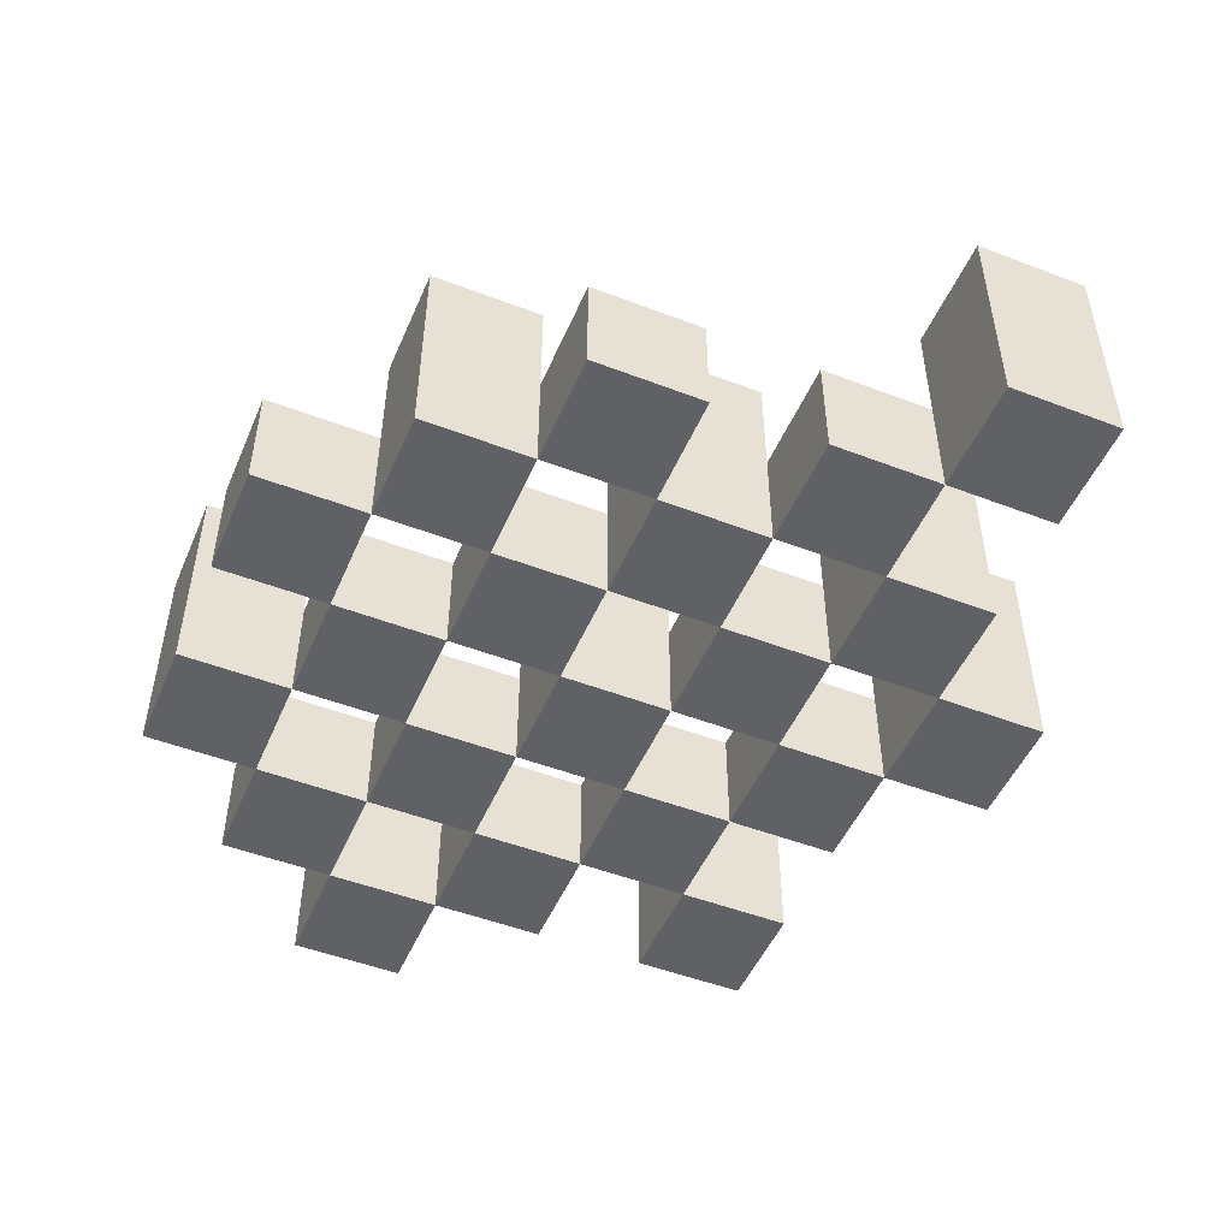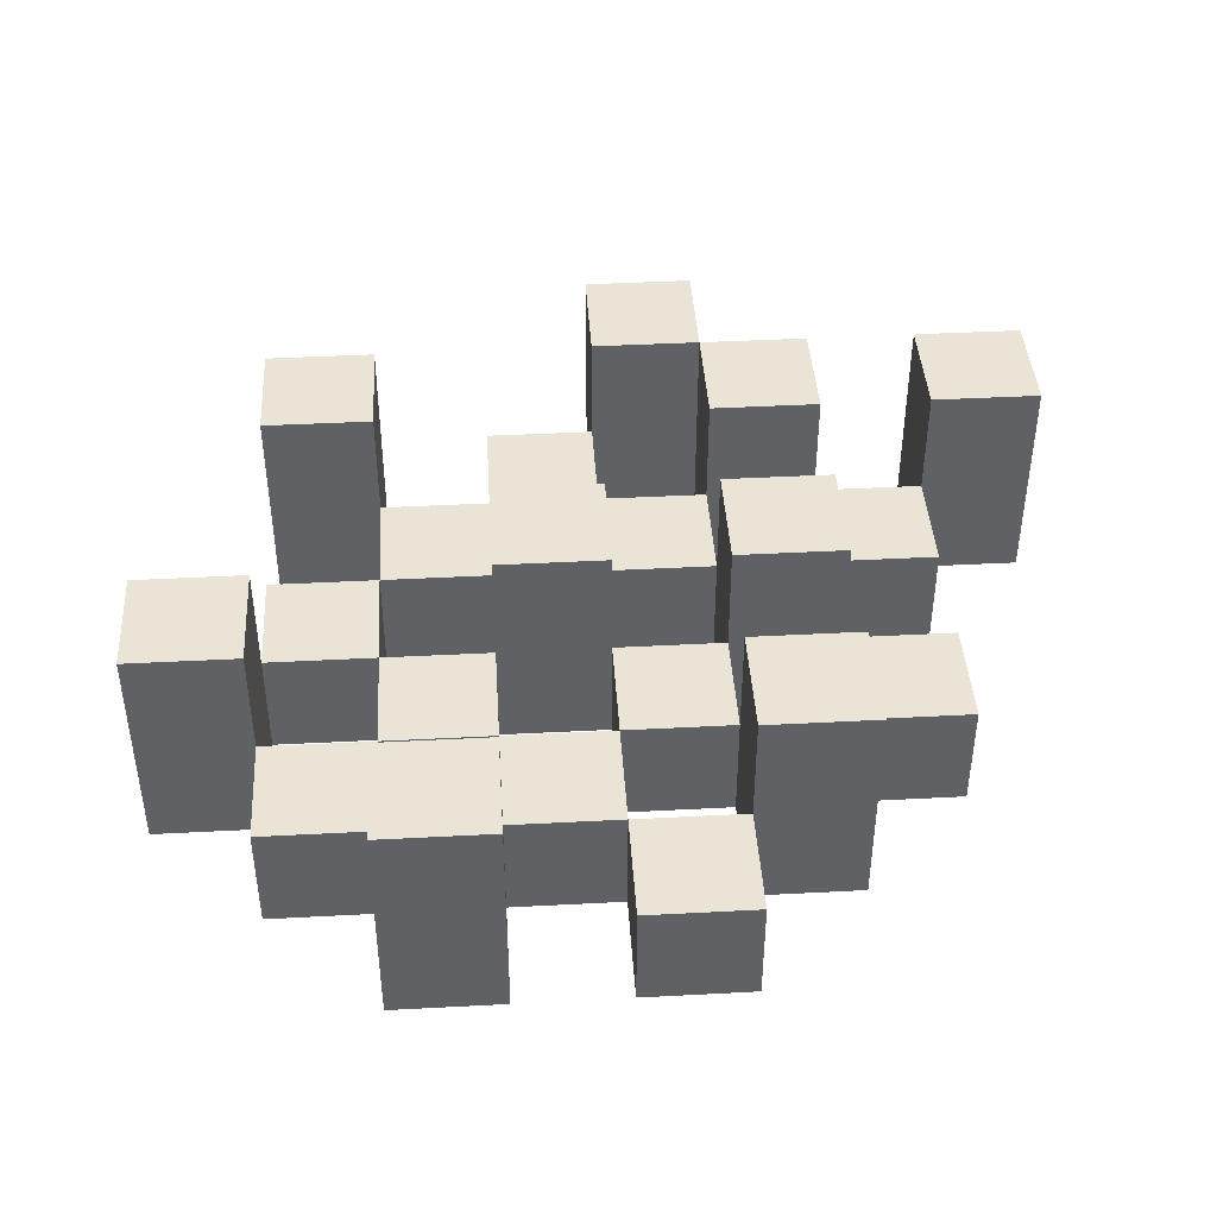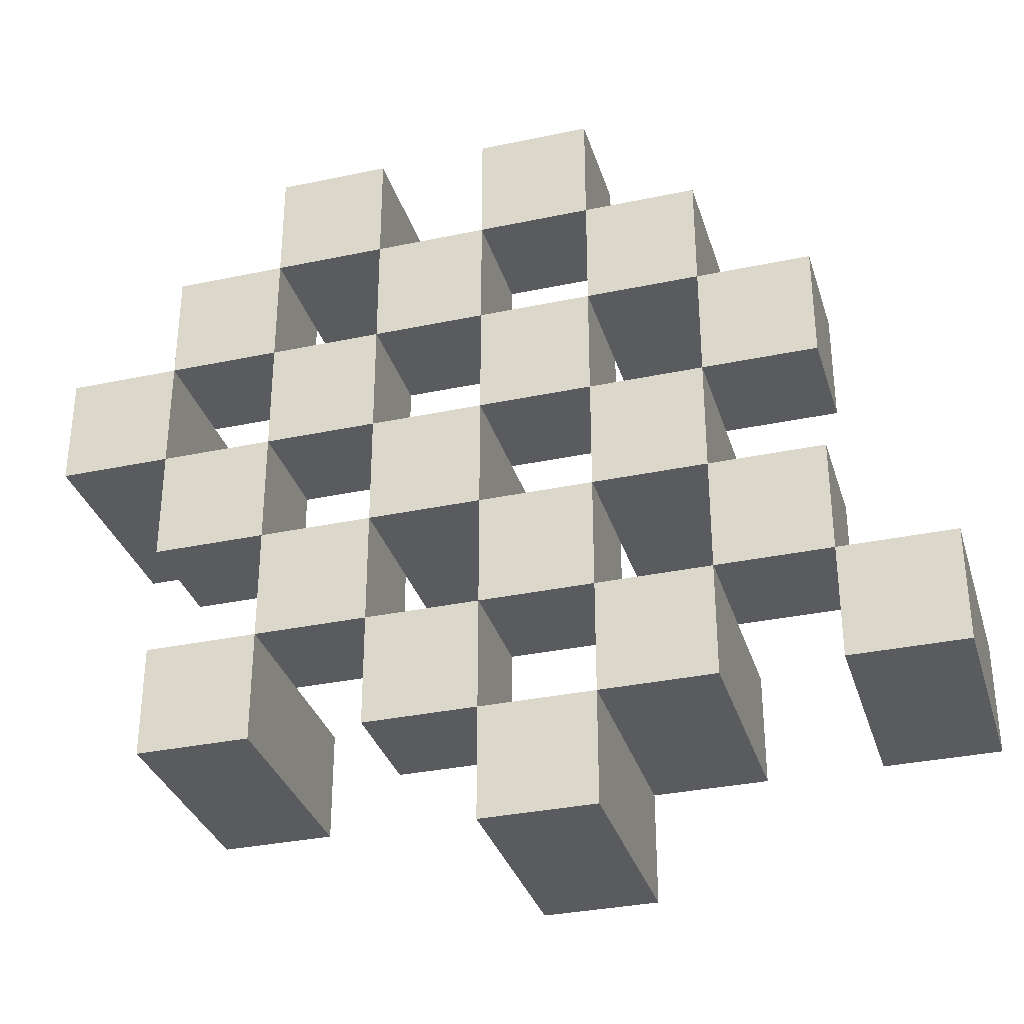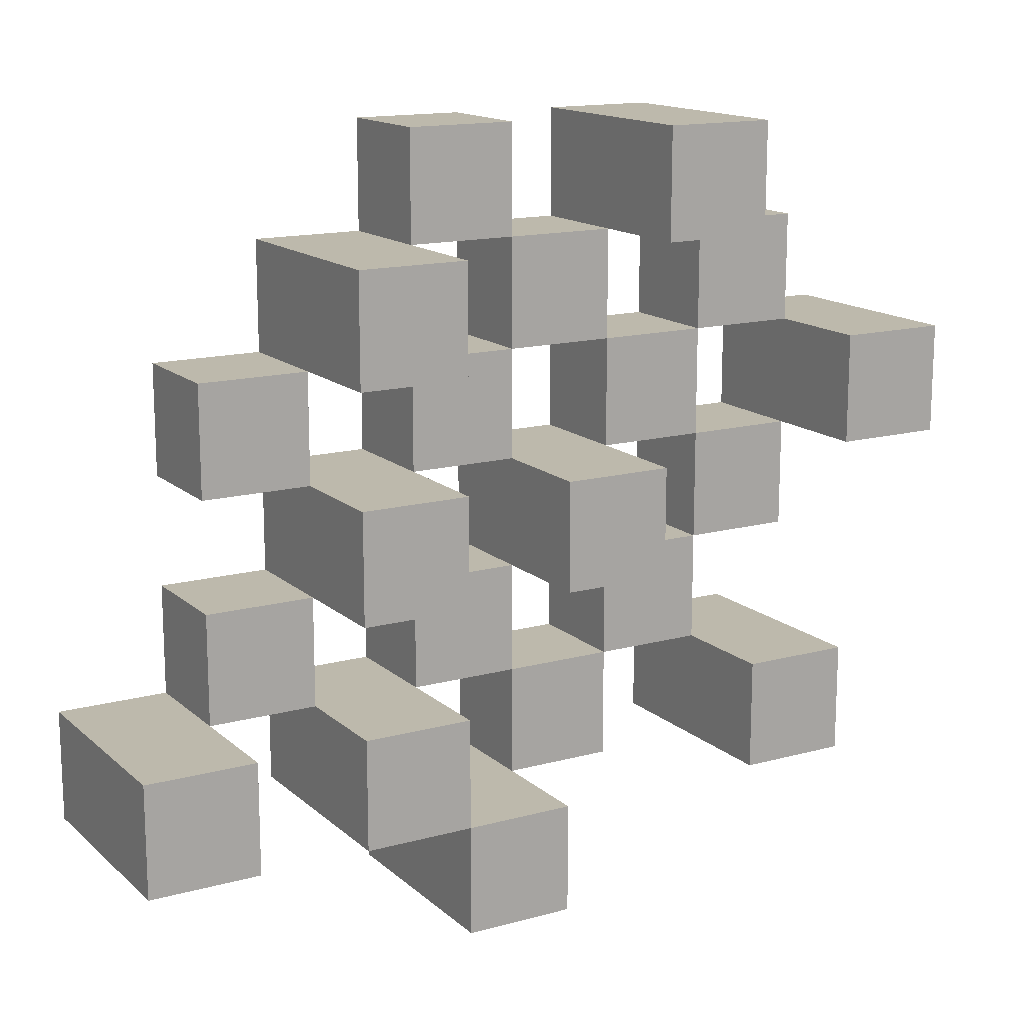
<metadata>
{"format":"obj","ext":"obj","renderer":"f3d","projection":"perspective","resolution":1024,"background":"white","views":[{"elev":-49.7,"azim":67.1,"up":"+Y"},{"elev":42.4,"azim":-3.6,"up":"+Y"},{"elev":-32.9,"azim":16.3,"up":"+Z"},{"elev":15.0,"azim":149.8,"up":"+Z"}]}
</metadata>
<code>
o
v 3.1 0.9 39.6
v 3.1 0.9 39.5
v 3.1 1.1 39.6
v 3.1 1.1 39.5
v 3.2 0.9 39.7
v 3.2 0.9 39.6
v 3.2 0.9 39.5
v 3.2 0.9 39.4
v 3.2 0.9 39.3
v 3.2 0.9 39.2
v 3.2 1 39.7
v 3.2 1 39.6
v 3.2 1 39.5
v 3.2 1 39.4
v 3.2 1.1 39.3
v 3.2 1.1 39.2
v 3.3 0.9 39.8
v 3.3 0.9 39.7
v 3.3 0.9 39.6
v 3.3 0.9 39.5
v 3.3 0.9 39.4
v 3.3 0.9 39.3
v 3.3 1 39.7
v 3.3 1 39.6
v 3.3 1 39.5
v 3.3 1 39.4
v 3.3 1 39.3
v 3.3 1.1 39.8
v 3.3 1.1 39.7
v 3.4 0.9 39.7
v 3.4 0.9 39.6
v 3.4 0.9 39.5
v 3.4 0.9 39.4
v 3.4 0.9 39.3
v 3.4 0.9 39.2
v 3.4 1 39.7
v 3.4 1 39.6
v 3.4 1 39.5
v 3.4 1 39.4
v 3.4 1 39.3
v 3.4 1 39.2
v 3.4 1.1 39.5
v 3.4 1.1 39.4
v 3.5 0.9 39.8
v 3.5 0.9 39.7
v 3.5 0.9 39.6
v 3.5 0.9 39.5
v 3.5 0.9 39.4
v 3.5 0.9 39.3
v 3.5 0.9 39.2
v 3.5 0.9 39.1
v 3.5 1 39.8
v 3.5 1 39.7
v 3.5 1 39.6
v 3.5 1 39.5
v 3.5 1 39.4
v 3.5 1 39.3
v 3.5 1 39.2
v 3.5 1.1 39.2
v 3.5 1.1 39.1
v 3.6 0.9 39.7
v 3.6 0.9 39.6
v 3.6 0.9 39.5
v 3.6 0.9 39.4
v 3.6 0.9 39.3
v 3.6 0.9 39.2
v 3.6 1 39.7
v 3.6 1 39.6
v 3.6 1 39.5
v 3.6 1 39.4
v 3.6 1 39.3
v 3.6 1.1 39.7
v 3.6 1.1 39.6
v 3.6 1.1 39.5
v 3.6 1.1 39.4
v 3.6 1.1 39.3
v 3.6 1.1 39.2
v 3.7 0.9 39.6
v 3.7 0.9 39.5
v 3.7 0.9 39.4
v 3.7 0.9 39.3
v 3.7 1 39.6
v 3.7 1 39.5
v 3.7 1 39.4
v 3.7 1 39.3
v 3.8 0.9 39.3
v 3.8 0.9 39.2
v 3.8 1 39.3
v 3.8 1.1 39.3
v 3.8 1.1 39.2
v 3.2 0.9 39.6
v 3.2 0.9 39.5
v 3.2 1 39.6
v 3.2 1 39.5
v 3.2 1.1 39.6
v 3.2 1.1 39.5
v 3.3 0.9 39.7
v 3.3 0.9 39.6
v 3.3 0.9 39.5
v 3.3 0.9 39.4
v 3.3 0.9 39.3
v 3.3 0.9 39.2
v 3.3 1 39.7
v 3.3 1 39.6
v 3.3 1 39.5
v 3.3 1 39.4
v 3.3 1 39.3
v 3.3 1.1 39.3
v 3.3 1.1 39.2
v 3.4 0.9 39.8
v 3.4 0.9 39.7
v 3.4 0.9 39.6
v 3.4 0.9 39.5
v 3.4 0.9 39.4
v 3.4 0.9 39.3
v 3.4 1 39.7
v 3.4 1 39.6
v 3.4 1 39.5
v 3.4 1 39.4
v 3.4 1 39.3
v 3.4 1.1 39.8
v 3.4 1.1 39.7
v 3.5 0.9 39.7
v 3.5 0.9 39.6
v 3.5 0.9 39.5
v 3.5 0.9 39.4
v 3.5 0.9 39.3
v 3.5 0.9 39.2
v 3.5 1 39.7
v 3.5 1 39.6
v 3.5 1 39.5
v 3.5 1 39.4
v 3.5 1 39.3
v 3.5 1 39.2
v 3.5 1.1 39.5
v 3.5 1.1 39.4
v 3.6 0.9 39.8
v 3.6 0.9 39.7
v 3.6 0.9 39.6
v 3.6 0.9 39.5
v 3.6 0.9 39.4
v 3.6 0.9 39.3
v 3.6 0.9 39.2
v 3.6 0.9 39.1
v 3.6 1 39.8
v 3.6 1 39.7
v 3.6 1 39.6
v 3.6 1 39.5
v 3.6 1 39.4
v 3.6 1 39.3
v 3.6 1.1 39.2
v 3.6 1.1 39.1
v 3.7 0.9 39.7
v 3.7 0.9 39.6
v 3.7 0.9 39.5
v 3.7 0.9 39.4
v 3.7 0.9 39.3
v 3.7 0.9 39.2
v 3.7 1 39.6
v 3.7 1 39.5
v 3.7 1 39.4
v 3.7 1 39.3
v 3.7 1.1 39.7
v 3.7 1.1 39.6
v 3.7 1.1 39.5
v 3.7 1.1 39.4
v 3.7 1.1 39.3
v 3.7 1.1 39.2
v 3.8 0.9 39.6
v 3.8 0.9 39.5
v 3.8 0.9 39.4
v 3.8 0.9 39.3
v 3.8 1 39.6
v 3.8 1 39.5
v 3.8 1 39.4
v 3.8 1 39.3
v 3.9 0.9 39.3
v 3.9 0.9 39.2
v 3.9 1.1 39.3
v 3.9 1.1 39.2
v 3.3 0.9 39.8
v 3.3 1.1 39.8
v 3.4 0.9 39.8
v 3.4 1.1 39.8
v 3.5 0.9 39.8
v 3.5 1 39.8
v 3.6 0.9 39.8
v 3.6 1 39.8
v 3.2 0.9 39.7
v 3.2 1 39.7
v 3.3 0.9 39.7
v 3.3 1 39.7
v 3.4 0.9 39.7
v 3.4 1 39.7
v 3.5 0.9 39.7
v 3.5 1 39.7
v 3.6 0.9 39.7
v 3.6 1 39.7
v 3.6 1.1 39.7
v 3.7 0.9 39.7
v 3.7 1.1 39.7
v 3.1 0.9 39.6
v 3.1 1.1 39.6
v 3.2 0.9 39.6
v 3.2 1 39.6
v 3.2 1.1 39.6
v 3.3 0.9 39.6
v 3.3 1 39.6
v 3.4 0.9 39.6
v 3.4 1 39.6
v 3.5 0.9 39.6
v 3.5 1 39.6
v 3.6 0.9 39.6
v 3.6 1 39.6
v 3.7 0.9 39.6
v 3.7 1 39.6
v 3.8 0.9 39.6
v 3.8 1 39.6
v 3.2 0.9 39.5
v 3.2 1 39.5
v 3.3 0.9 39.5
v 3.3 1 39.5
v 3.4 0.9 39.5
v 3.4 1 39.5
v 3.4 1.1 39.5
v 3.5 0.9 39.5
v 3.5 1 39.5
v 3.5 1.1 39.5
v 3.6 0.9 39.5
v 3.6 1 39.5
v 3.6 1.1 39.5
v 3.7 0.9 39.5
v 3.7 1 39.5
v 3.7 1.1 39.5
v 3.3 0.9 39.4
v 3.3 1 39.4
v 3.4 0.9 39.4
v 3.4 1 39.4
v 3.5 0.9 39.4
v 3.5 1 39.4
v 3.6 0.9 39.4
v 3.6 1 39.4
v 3.7 0.9 39.4
v 3.7 1 39.4
v 3.8 0.9 39.4
v 3.8 1 39.4
v 3.2 0.9 39.3
v 3.2 1.1 39.3
v 3.3 0.9 39.3
v 3.3 1 39.3
v 3.3 1.1 39.3
v 3.4 0.9 39.3
v 3.4 1 39.3
v 3.5 0.9 39.3
v 3.5 1 39.3
v 3.6 0.9 39.3
v 3.6 1 39.3
v 3.6 1.1 39.3
v 3.7 0.9 39.3
v 3.7 1 39.3
v 3.7 1.1 39.3
v 3.8 0.9 39.3
v 3.8 1 39.3
v 3.8 1.1 39.3
v 3.9 0.9 39.3
v 3.9 1.1 39.3
v 3.5 0.9 39.2
v 3.5 1 39.2
v 3.5 1.1 39.2
v 3.6 0.9 39.2
v 3.6 1.1 39.2
v 3.3 0.9 39.7
v 3.3 1 39.7
v 3.3 1.1 39.7
v 3.4 0.9 39.7
v 3.4 1 39.7
v 3.4 1.1 39.7
v 3.5 0.9 39.7
v 3.5 1 39.7
v 3.6 0.9 39.7
v 3.6 1 39.7
v 3.2 0.9 39.6
v 3.2 1 39.6
v 3.3 0.9 39.6
v 3.3 1 39.6
v 3.4 0.9 39.6
v 3.4 1 39.6
v 3.5 0.9 39.6
v 3.5 1 39.6
v 3.6 0.9 39.6
v 3.6 1 39.6
v 3.6 1.1 39.6
v 3.7 0.9 39.6
v 3.7 1 39.6
v 3.7 1.1 39.6
v 3.1 0.9 39.5
v 3.1 1.1 39.5
v 3.2 0.9 39.5
v 3.2 1 39.5
v 3.2 1.1 39.5
v 3.3 0.9 39.5
v 3.3 1 39.5
v 3.4 0.9 39.5
v 3.4 1 39.5
v 3.5 0.9 39.5
v 3.5 1 39.5
v 3.6 0.9 39.5
v 3.6 1 39.5
v 3.7 0.9 39.5
v 3.7 1 39.5
v 3.8 0.9 39.5
v 3.8 1 39.5
v 3.2 0.9 39.4
v 3.2 1 39.4
v 3.3 0.9 39.4
v 3.3 1 39.4
v 3.4 0.9 39.4
v 3.4 1 39.4
v 3.4 1.1 39.4
v 3.5 0.9 39.4
v 3.5 1 39.4
v 3.5 1.1 39.4
v 3.6 0.9 39.4
v 3.6 1 39.4
v 3.6 1.1 39.4
v 3.7 0.9 39.4
v 3.7 1 39.4
v 3.7 1.1 39.4
v 3.3 0.9 39.3
v 3.3 1 39.3
v 3.4 0.9 39.3
v 3.4 1 39.3
v 3.5 0.9 39.3
v 3.5 1 39.3
v 3.6 0.9 39.3
v 3.6 1 39.3
v 3.7 0.9 39.3
v 3.7 1 39.3
v 3.8 0.9 39.3
v 3.8 1 39.3
v 3.2 0.9 39.2
v 3.2 1.1 39.2
v 3.3 0.9 39.2
v 3.3 1.1 39.2
v 3.4 0.9 39.2
v 3.4 1 39.2
v 3.5 0.9 39.2
v 3.5 1 39.2
v 3.6 0.9 39.2
v 3.6 1.1 39.2
v 3.7 0.9 39.2
v 3.7 1.1 39.2
v 3.8 0.9 39.2
v 3.8 1.1 39.2
v 3.9 0.9 39.2
v 3.9 1.1 39.2
v 3.5 0.9 39.1
v 3.5 1.1 39.1
v 3.6 0.9 39.1
v 3.6 1.1 39.1
v 3.3 0.9 39.8
v 3.4 0.9 39.8
v 3.5 0.9 39.8
v 3.6 0.9 39.8
v 3.2 0.9 39.7
v 3.3 0.9 39.7
v 3.4 0.9 39.7
v 3.5 0.9 39.7
v 3.6 0.9 39.7
v 3.7 0.9 39.7
v 3.1 0.9 39.6
v 3.2 0.9 39.6
v 3.3 0.9 39.6
v 3.4 0.9 39.6
v 3.5 0.9 39.6
v 3.6 0.9 39.6
v 3.7 0.9 39.6
v 3.8 0.9 39.6
v 3.1 0.9 39.5
v 3.2 0.9 39.5
v 3.3 0.9 39.5
v 3.4 0.9 39.5
v 3.5 0.9 39.5
v 3.6 0.9 39.5
v 3.7 0.9 39.5
v 3.8 0.9 39.5
v 3.2 0.9 39.4
v 3.3 0.9 39.4
v 3.4 0.9 39.4
v 3.5 0.9 39.4
v 3.6 0.9 39.4
v 3.7 0.9 39.4
v 3.8 0.9 39.4
v 3.2 0.9 39.3
v 3.3 0.9 39.3
v 3.4 0.9 39.3
v 3.5 0.9 39.3
v 3.6 0.9 39.3
v 3.7 0.9 39.3
v 3.8 0.9 39.3
v 3.9 0.9 39.3
v 3.2 0.9 39.2
v 3.3 0.9 39.2
v 3.4 0.9 39.2
v 3.5 0.9 39.2
v 3.6 0.9 39.2
v 3.7 0.9 39.2
v 3.8 0.9 39.2
v 3.9 0.9 39.2
v 3.5 0.9 39.1
v 3.6 0.9 39.1
v 3.5 1 39.8
v 3.6 1 39.8
v 3.2 1 39.7
v 3.3 1 39.7
v 3.4 1 39.7
v 3.5 1 39.7
v 3.6 1 39.7
v 3.2 1 39.6
v 3.3 1 39.6
v 3.4 1 39.6
v 3.5 1 39.6
v 3.6 1 39.6
v 3.7 1 39.6
v 3.8 1 39.6
v 3.2 1 39.5
v 3.3 1 39.5
v 3.4 1 39.5
v 3.5 1 39.5
v 3.6 1 39.5
v 3.7 1 39.5
v 3.8 1 39.5
v 3.2 1 39.4
v 3.3 1 39.4
v 3.4 1 39.4
v 3.5 1 39.4
v 3.6 1 39.4
v 3.7 1 39.4
v 3.8 1 39.4
v 3.3 1 39.3
v 3.4 1 39.3
v 3.5 1 39.3
v 3.6 1 39.3
v 3.7 1 39.3
v 3.8 1 39.3
v 3.4 1 39.2
v 3.5 1 39.2
v 3.3 1.1 39.8
v 3.4 1.1 39.8
v 3.3 1.1 39.7
v 3.4 1.1 39.7
v 3.6 1.1 39.7
v 3.7 1.1 39.7
v 3.1 1.1 39.6
v 3.2 1.1 39.6
v 3.6 1.1 39.6
v 3.7 1.1 39.6
v 3.1 1.1 39.5
v 3.2 1.1 39.5
v 3.4 1.1 39.5
v 3.5 1.1 39.5
v 3.6 1.1 39.5
v 3.7 1.1 39.5
v 3.4 1.1 39.4
v 3.5 1.1 39.4
v 3.6 1.1 39.4
v 3.7 1.1 39.4
v 3.2 1.1 39.3
v 3.3 1.1 39.3
v 3.6 1.1 39.3
v 3.7 1.1 39.3
v 3.8 1.1 39.3
v 3.9 1.1 39.3
v 3.2 1.1 39.2
v 3.3 1.1 39.2
v 3.5 1.1 39.2
v 3.6 1.1 39.2
v 3.7 1.1 39.2
v 3.8 1.1 39.2
v 3.9 1.1 39.2
v 3.5 1.1 39.1
v 3.6 1.1 39.1
f 3 2 1
f 4 2 3
f 11 6 5
f 12 6 11
f 13 8 7
f 14 8 13
f 15 10 9
f 16 10 15
f 23 18 17
f 24 20 19
f 25 20 24
f 26 22 21
f 27 22 26
f 28 23 17
f 29 23 28
f 36 31 30
f 37 31 36
f 38 33 32
f 39 33 38
f 40 35 34
f 41 35 40
f 42 39 38
f 43 39 42
f 52 45 44
f 53 45 52
f 54 47 46
f 55 47 54
f 56 49 48
f 57 49 56
f 58 51 50
f 59 51 58
f 60 51 59
f 67 62 61
f 68 62 67
f 69 64 63
f 70 64 69
f 71 66 65
f 72 68 67
f 73 68 72
f 74 70 69
f 75 70 74
f 76 66 71
f 77 66 76
f 82 79 78
f 83 79 82
f 84 81 80
f 85 81 84
f 88 87 86
f 89 87 88
f 90 87 89
f 91 92 93
f 93 92 94
f 93 94 95
f 95 94 96
f 97 98 103
f 103 98 104
f 99 100 105
f 105 100 106
f 101 102 107
f 107 102 108
f 108 102 109
f 110 111 116
f 112 113 117
f 117 113 118
f 114 115 119
f 119 115 120
f 110 116 121
f 121 116 122
f 123 124 129
f 129 124 130
f 125 126 131
f 131 126 132
f 127 128 133
f 133 128 134
f 131 132 135
f 135 132 136
f 137 138 145
f 145 138 146
f 139 140 147
f 147 140 148
f 141 142 149
f 149 142 150
f 143 144 151
f 151 144 152
f 153 154 159
f 155 156 160
f 160 156 161
f 157 158 162
f 153 159 163
f 163 159 164
f 160 161 165
f 165 161 166
f 162 158 167
f 167 158 168
f 169 170 173
f 173 170 174
f 171 172 175
f 175 172 176
f 177 178 179
f 179 178 180
f 183 182 181
f 184 182 183
f 187 186 185
f 188 186 187
f 191 190 189
f 192 190 191
f 195 194 193
f 196 194 195
f 200 198 197
f 200 199 198
f 201 199 200
f 204 203 202
f 205 203 204
f 206 203 205
f 209 208 207
f 210 208 209
f 213 212 211
f 214 212 213
f 217 216 215
f 218 216 217
f 221 220 219
f 222 220 221
f 226 224 223
f 226 225 224
f 227 225 226
f 228 225 227
f 232 230 229
f 232 231 230
f 233 231 232
f 234 231 233
f 237 236 235
f 238 236 237
f 241 240 239
f 242 240 241
f 245 244 243
f 246 244 245
f 249 248 247
f 250 248 249
f 251 248 250
f 254 253 252
f 255 253 254
f 259 257 256
f 259 258 257
f 260 258 259
f 261 258 260
f 265 263 262
f 265 264 263
f 266 264 265
f 270 268 267
f 270 269 268
f 271 269 270
f 272 273 275
f 273 274 275
f 275 274 276
f 276 274 277
f 278 279 280
f 280 279 281
f 282 283 284
f 284 283 285
f 286 287 288
f 288 287 289
f 290 291 293
f 291 292 293
f 293 292 294
f 294 292 295
f 296 297 298
f 298 297 299
f 299 297 300
f 301 302 303
f 303 302 304
f 305 306 307
f 307 306 308
f 309 310 311
f 311 310 312
f 313 314 315
f 315 314 316
f 317 318 320
f 318 319 320
f 320 319 321
f 321 319 322
f 323 324 326
f 324 325 326
f 326 325 327
f 327 325 328
f 329 330 331
f 331 330 332
f 333 334 335
f 335 334 336
f 337 338 339
f 339 338 340
f 341 342 343
f 343 342 344
f 345 346 347
f 347 346 348
f 349 350 351
f 351 350 352
f 353 354 355
f 355 354 356
f 357 358 359
f 359 358 360
f 366 362 361
f 367 362 366
f 368 364 363
f 369 364 368
f 372 366 365
f 373 366 372
f 374 368 367
f 375 368 374
f 376 370 369
f 377 370 376
f 379 372 371
f 380 372 379
f 381 374 373
f 382 374 381
f 383 376 375
f 384 376 383
f 385 378 377
f 386 378 385
f 387 381 380
f 388 381 387
f 389 383 382
f 390 383 389
f 391 385 384
f 392 385 391
f 395 389 388
f 396 389 395
f 397 391 390
f 398 391 397
f 399 393 392
f 400 393 399
f 402 395 394
f 403 395 402
f 404 397 396
f 405 397 404
f 406 399 398
f 407 399 406
f 408 401 400
f 409 401 408
f 410 406 405
f 411 406 410
f 412 413 417
f 417 413 418
f 414 415 419
f 419 415 420
f 416 417 421
f 421 417 422
f 420 421 427
f 427 421 428
f 422 423 429
f 429 423 430
f 424 425 431
f 431 425 432
f 426 427 433
f 433 427 434
f 434 435 440
f 440 435 441
f 436 437 442
f 442 437 443
f 438 439 444
f 444 439 445
f 441 442 446
f 446 442 447
f 448 449 450
f 450 449 451
f 452 453 456
f 456 453 457
f 454 455 458
f 458 455 459
f 460 461 464
f 464 461 465
f 462 463 466
f 466 463 467
f 468 469 474
f 474 469 475
f 470 471 477
f 477 471 478
f 472 473 479
f 479 473 480
f 476 477 481
f 481 477 482

</code>
